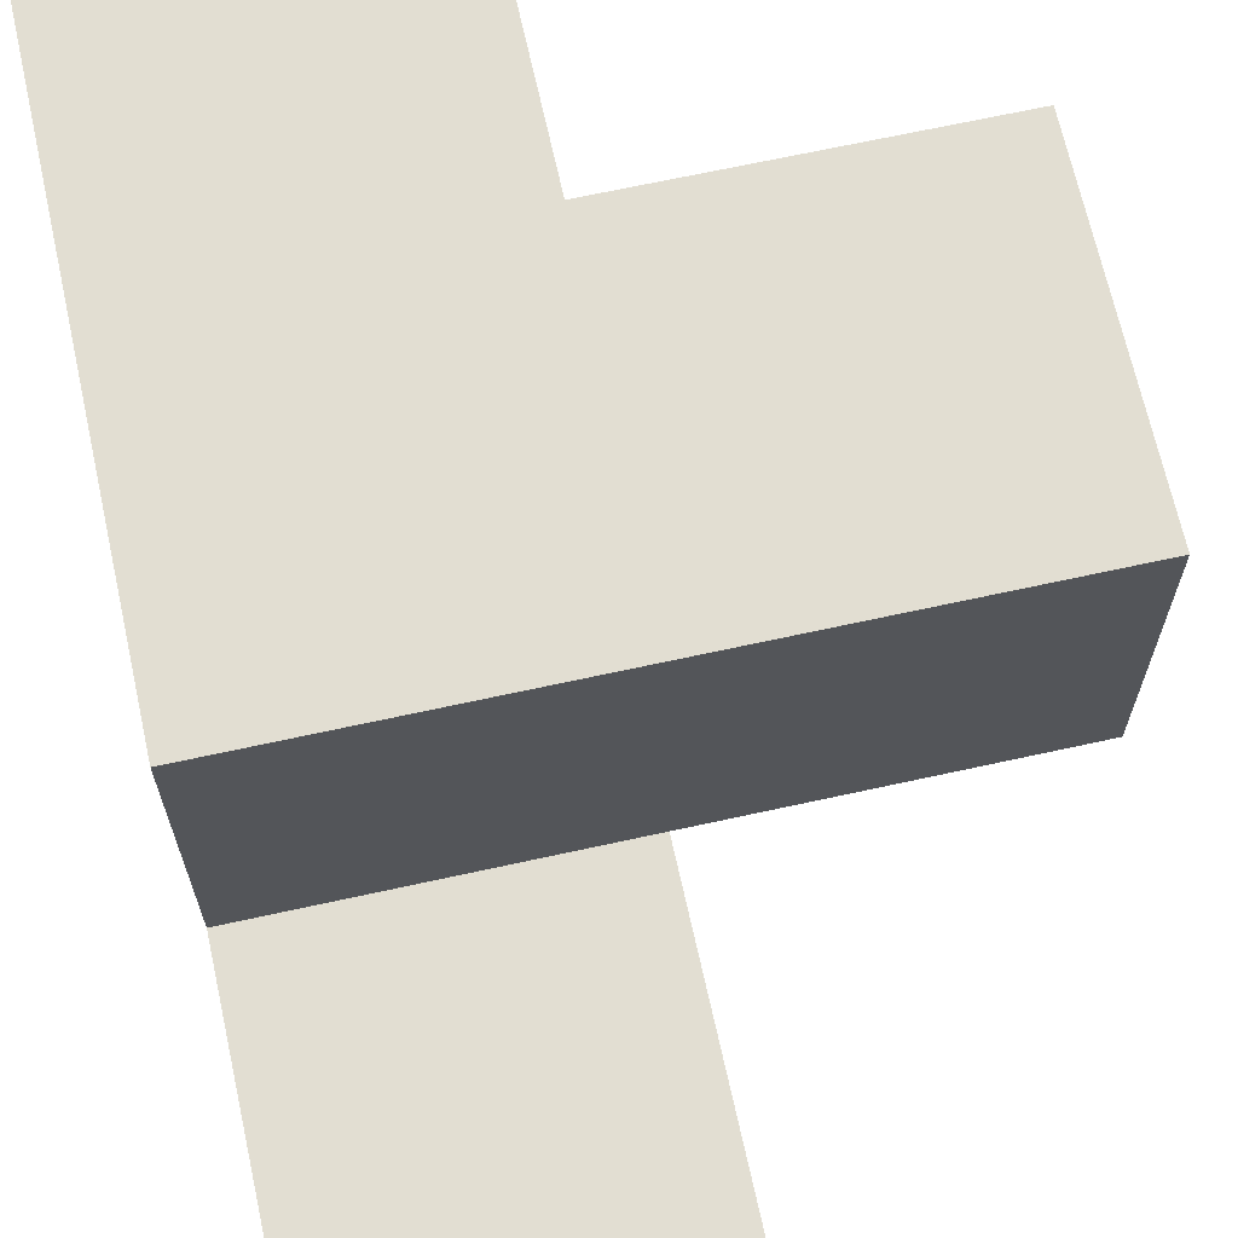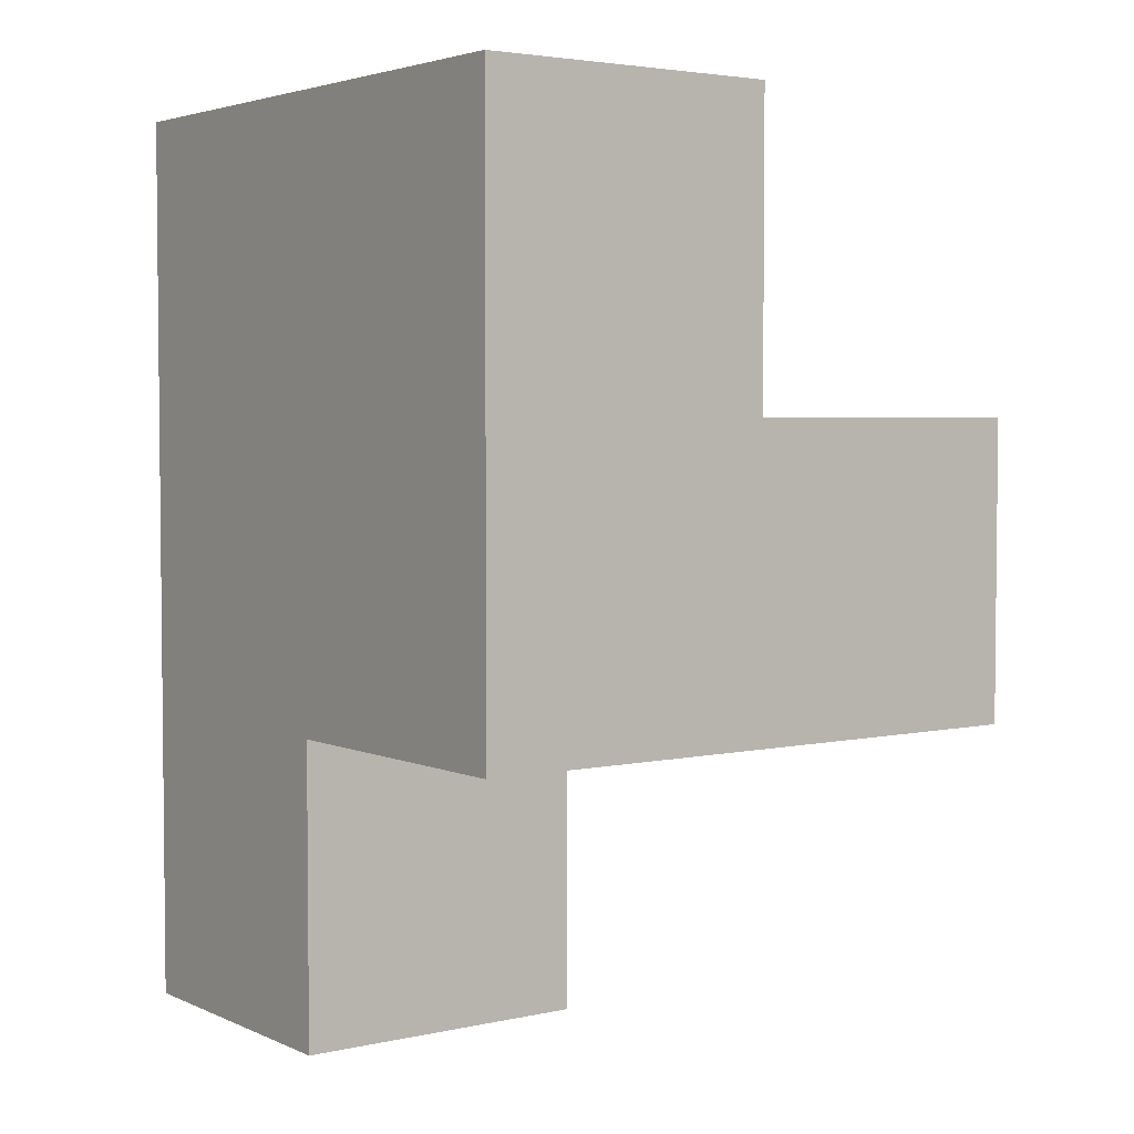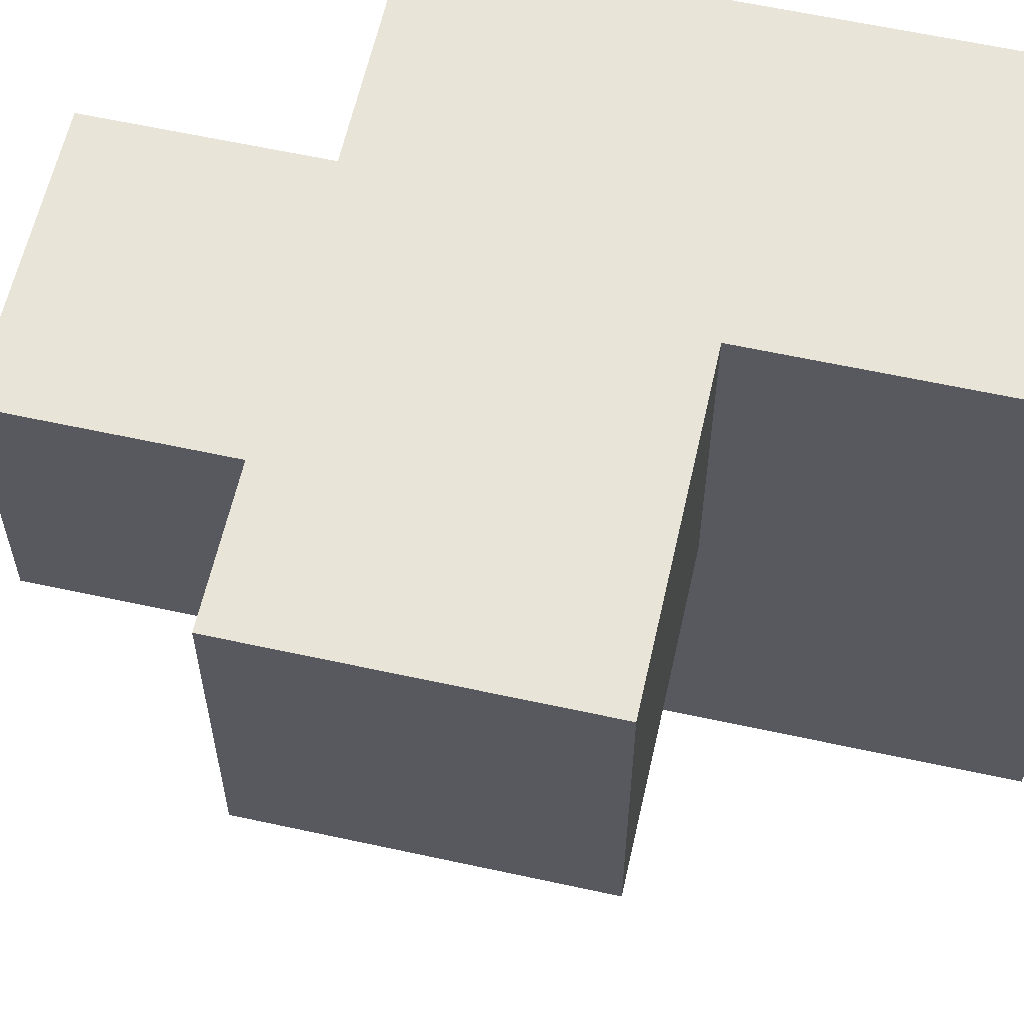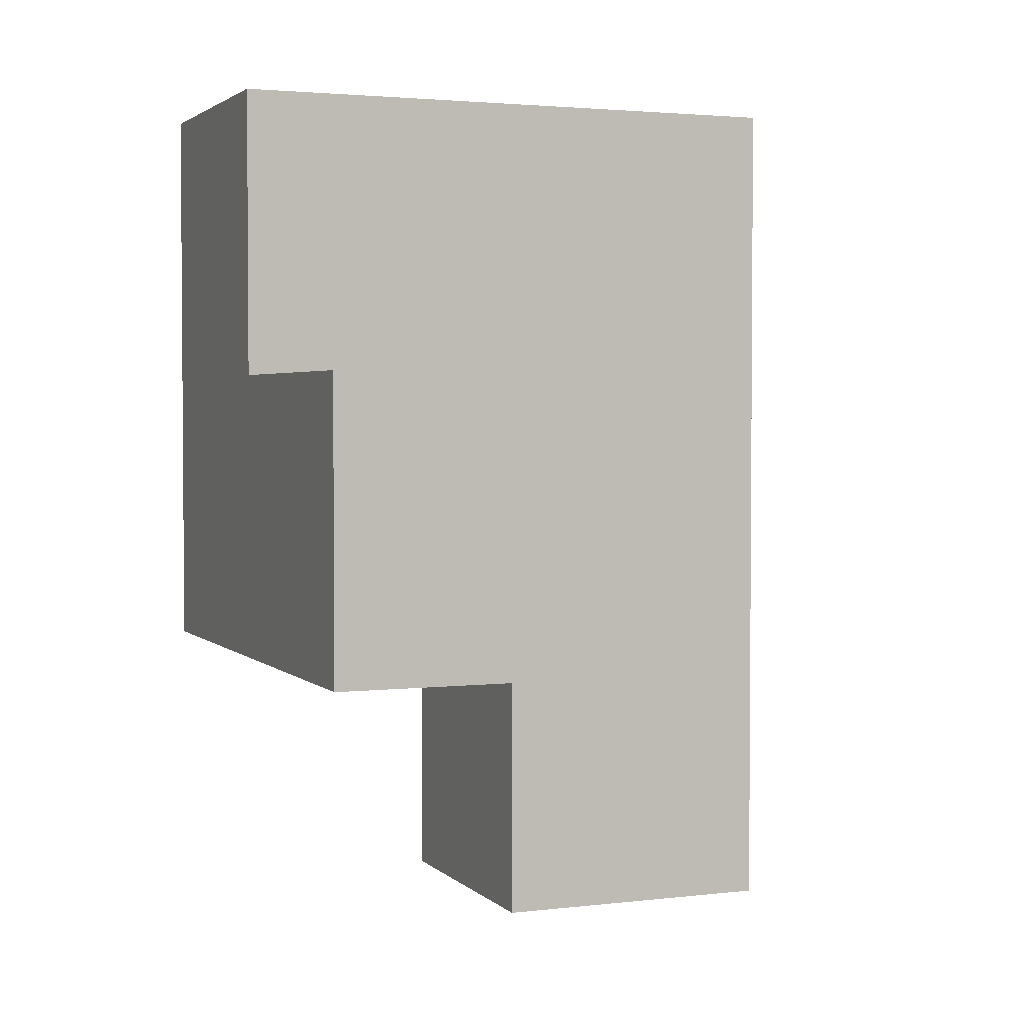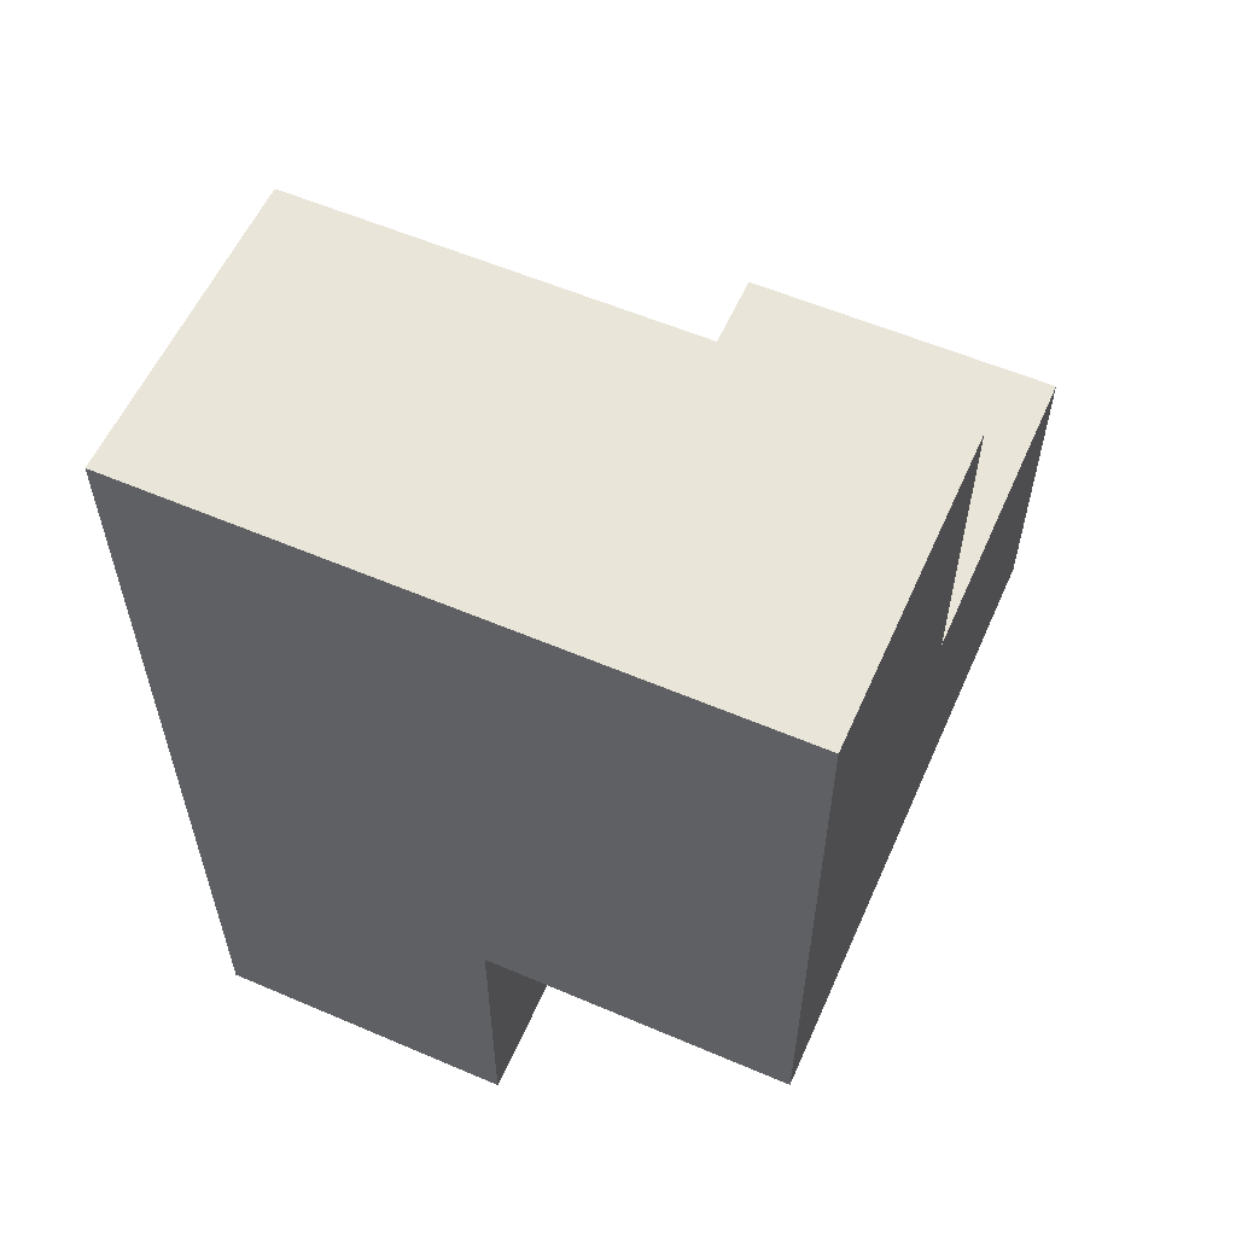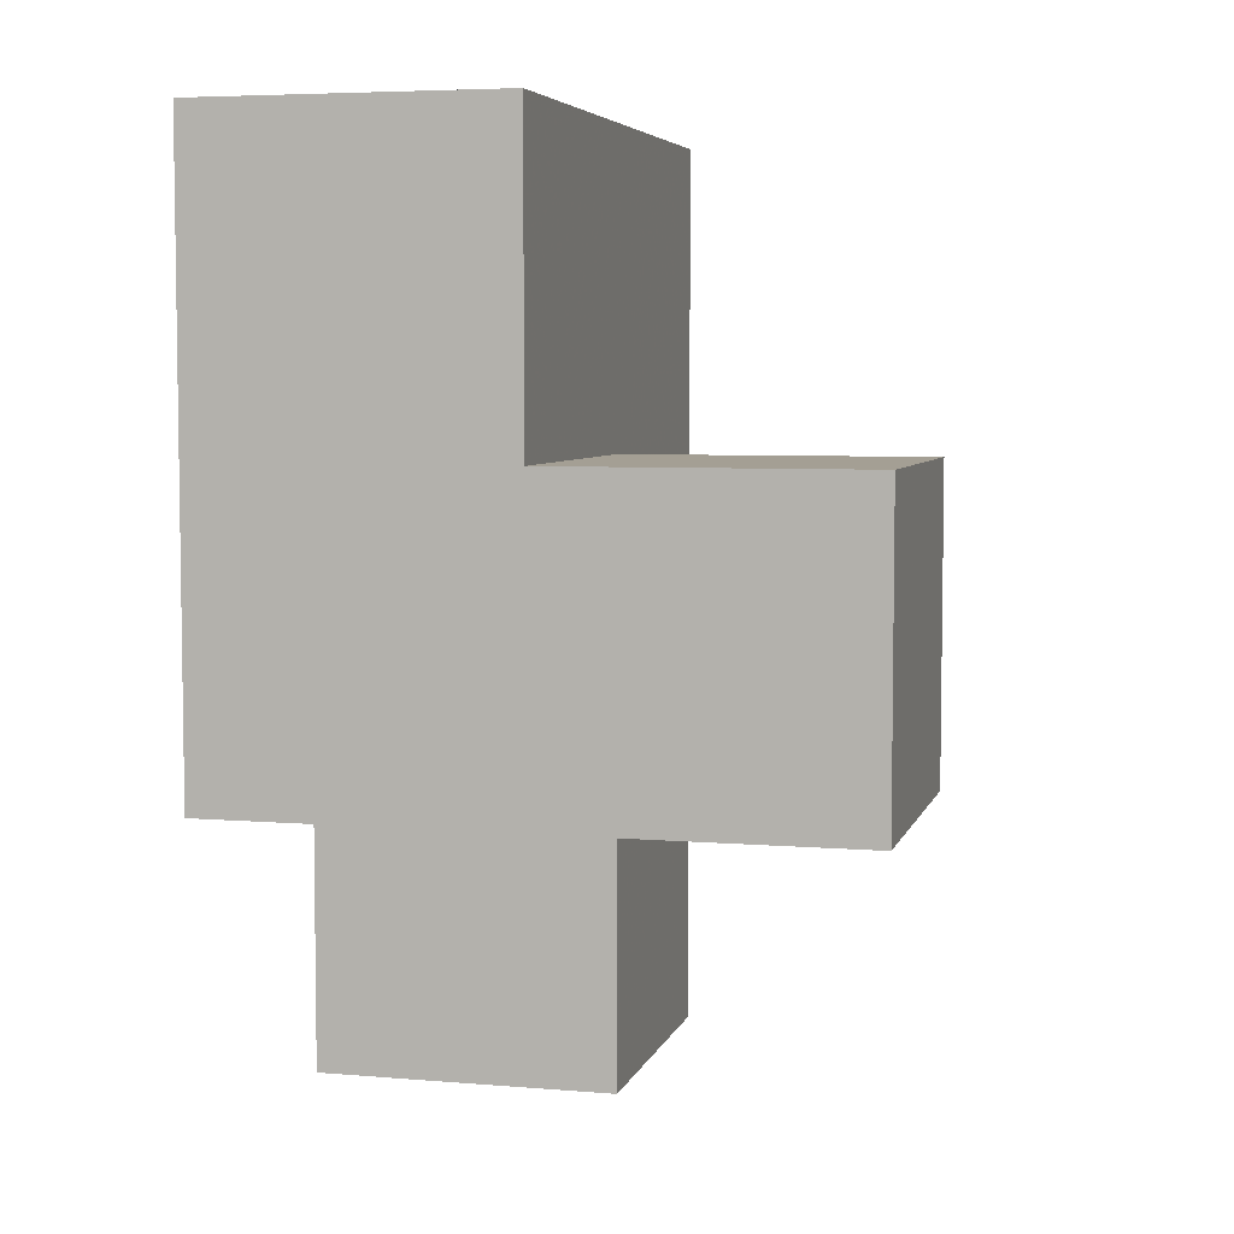
<metadata>
{"format":"obj","ext":"obj","renderer":"f3d","projection":"perspective","resolution":1024,"background":"white","views":[{"elev":67.9,"azim":167.6,"up":"+Y"},{"elev":3.7,"azim":144.1,"up":"+Z"},{"elev":60.7,"azim":-77.4,"up":"+Y"},{"elev":2.7,"azim":-112.0,"up":"+Z"},{"elev":57.7,"azim":113.9,"up":"+Z"},{"elev":5.5,"azim":-165.6,"up":"+Z"}]}
</metadata>
<code>
v 1.993 2 1.996
v 1.993 1.01 0.01615
v 1.993 1.01 2.986
v 1.003 2 1.996
v 1.003 2.99 2.986
v 0.01269 2 1.006
v 1.993 2.99 2.986
v 1.003 1.01 0.01615
v 1.003 1.01 2.986
v 1.993 1.01 1.996
v 1.993 2 1.006
v 0.01269 2.99 1.996
v 1.003 2 1.006
v 1.003 2.99 1.996
v 1.993 2.99 1.996
v 1.003 1.01 1.996
v 1.993 2 0.01615
v 1.993 2 2.986
v 1.993 1.01 1.006
v 0.01269 2.99 1.006
v 1.003 2 0.01615
v 1.003 2.99 1.006
v 1.003 2 2.986
v 1.993 2.99 1.006
v 0.01269 2 1.996
v 1.003 1.01 1.006
f 11 13 24
f 22 24 13
f 24 22 15
f 14 15 22
f 11 24 1
f 15 1 24
f 23 18 5
f 7 5 18
f 15 14 7
f 5 7 14
f 14 4 5
f 23 5 4
f 1 15 18
f 7 18 15
f 26 19 16
f 10 16 19
f 13 26 4
f 16 4 26
f 19 11 10
f 1 10 11
f 13 6 22
f 20 22 6
f 25 4 12
f 14 12 4
f 6 13 25
f 4 25 13
f 22 20 14
f 12 14 20
f 20 6 12
f 25 12 6
f 2 8 17
f 21 17 8
f 8 2 26
f 19 26 2
f 17 21 11
f 13 11 21
f 21 8 13
f 26 13 8
f 2 17 19
f 11 19 17
f 9 3 23
f 18 23 3
f 16 10 9
f 3 9 10
f 4 16 23
f 9 23 16
f 10 1 3
f 18 3 1

</code>
